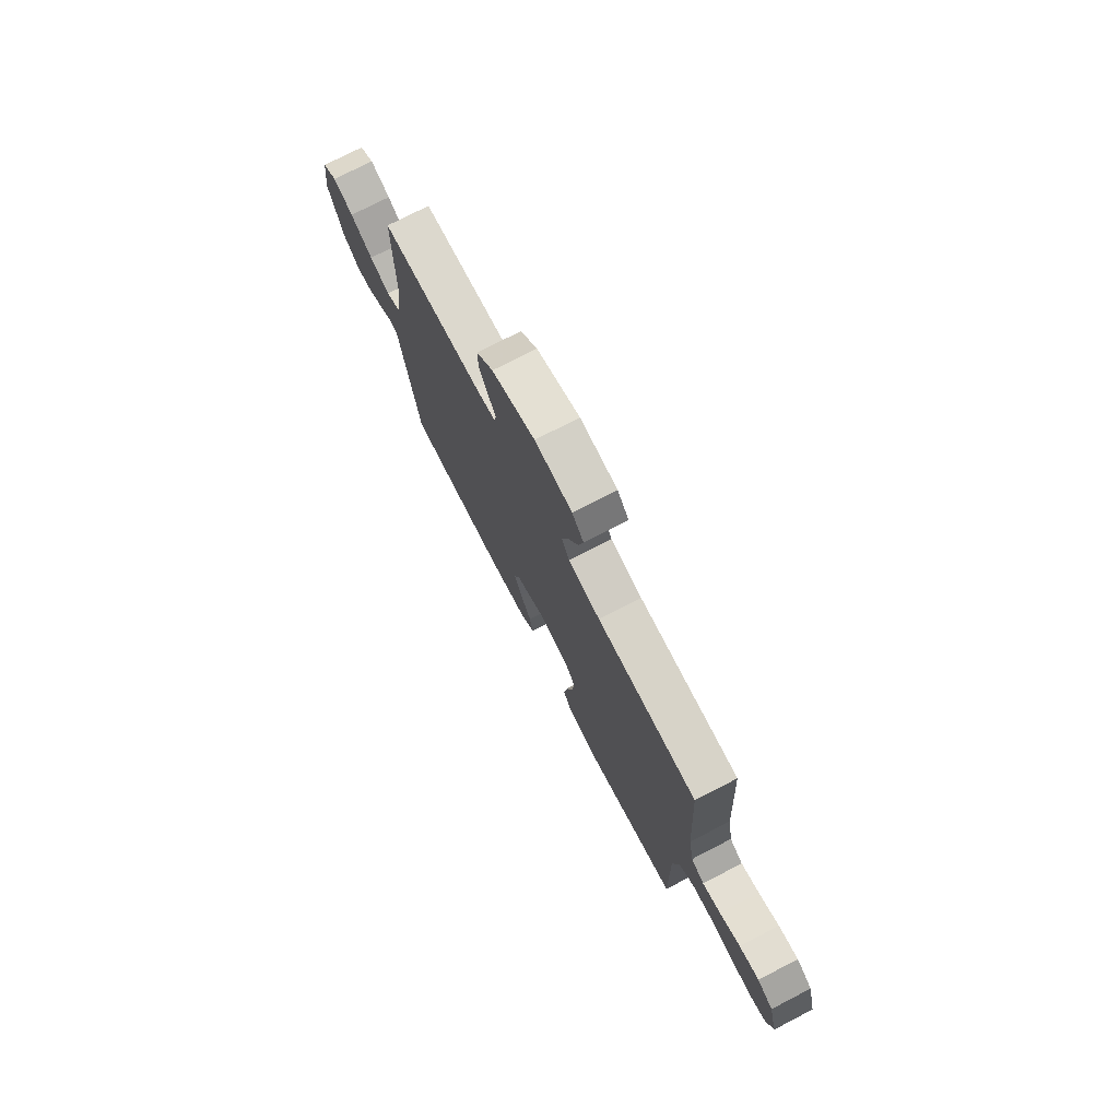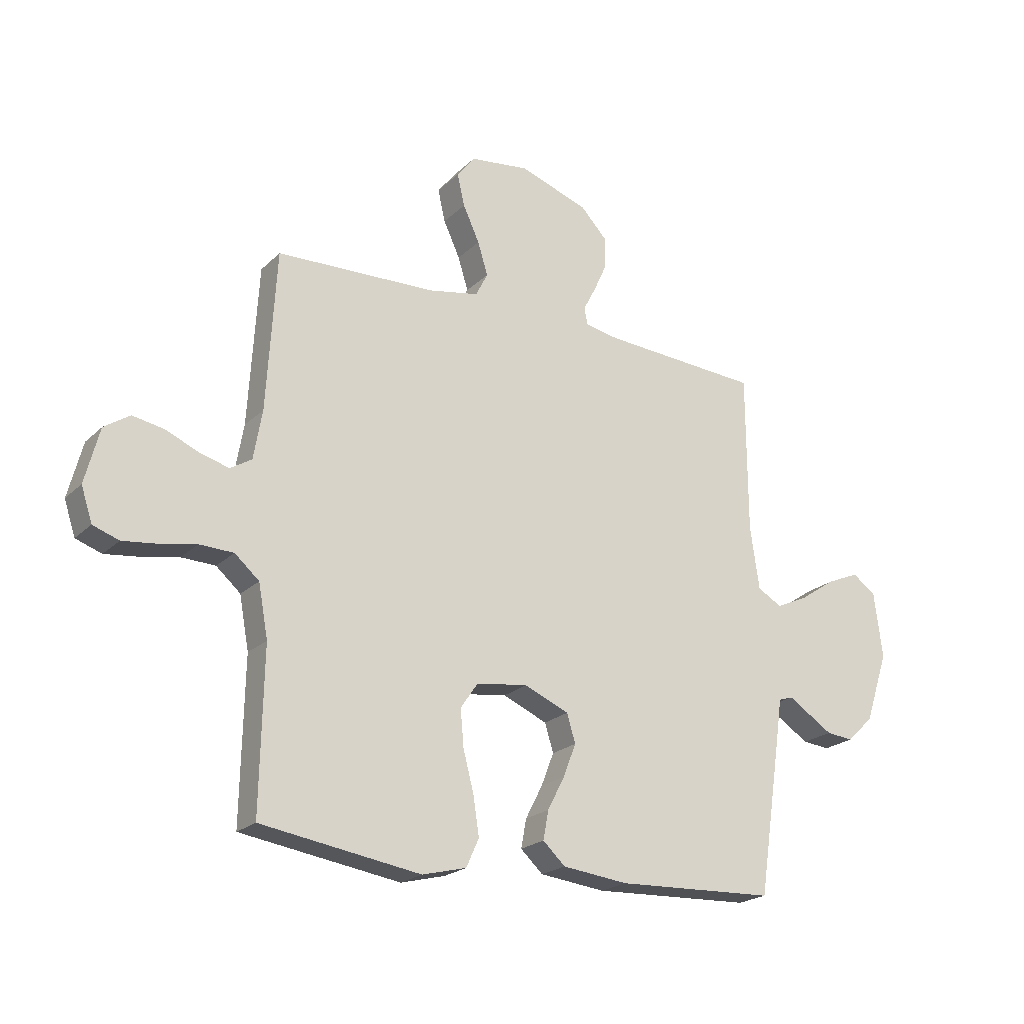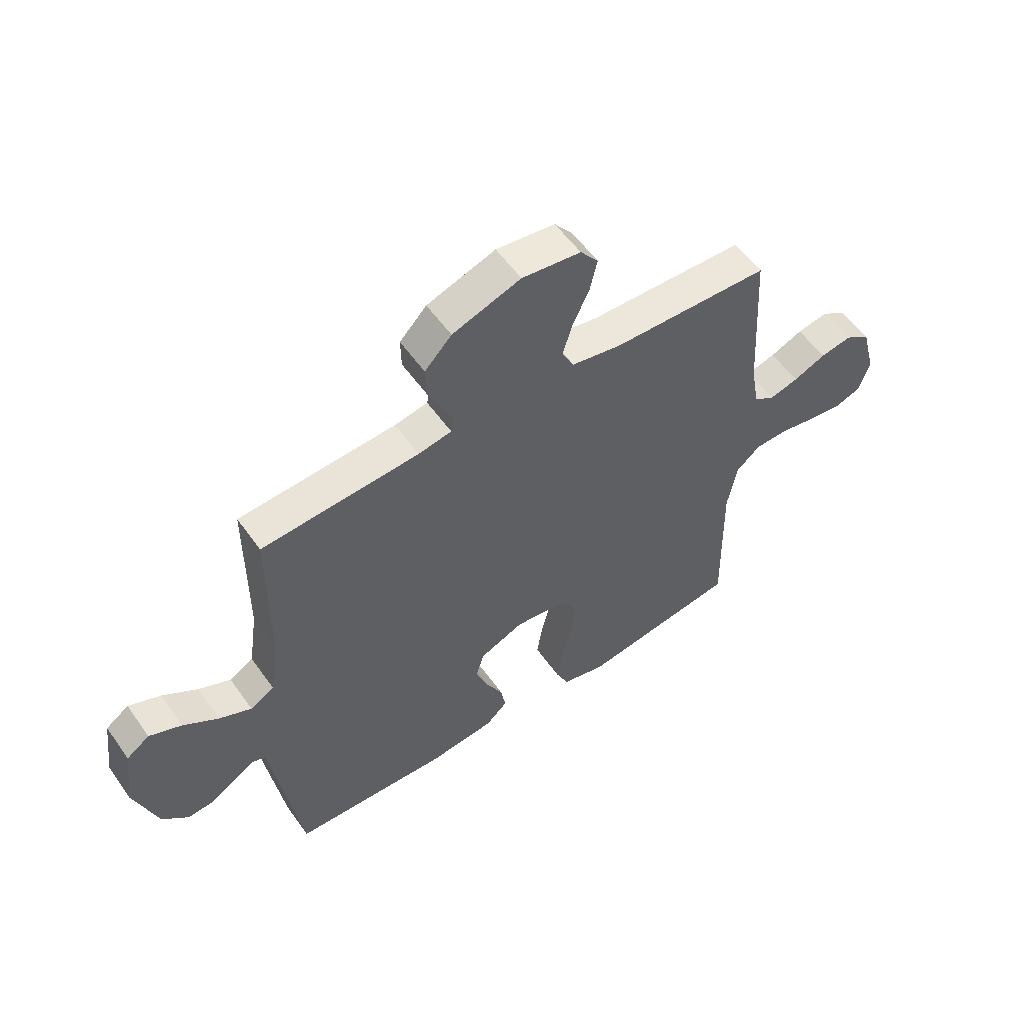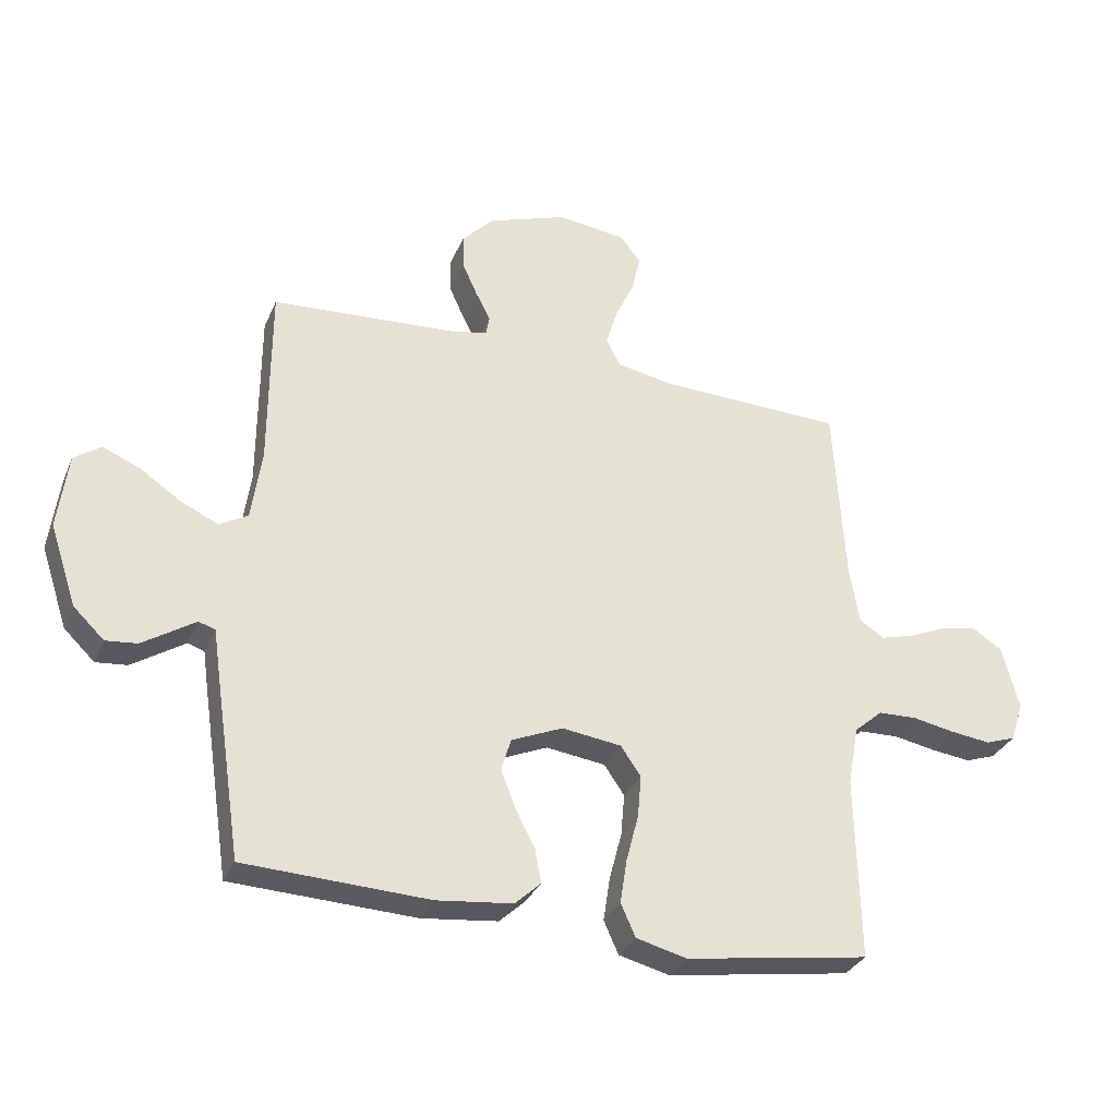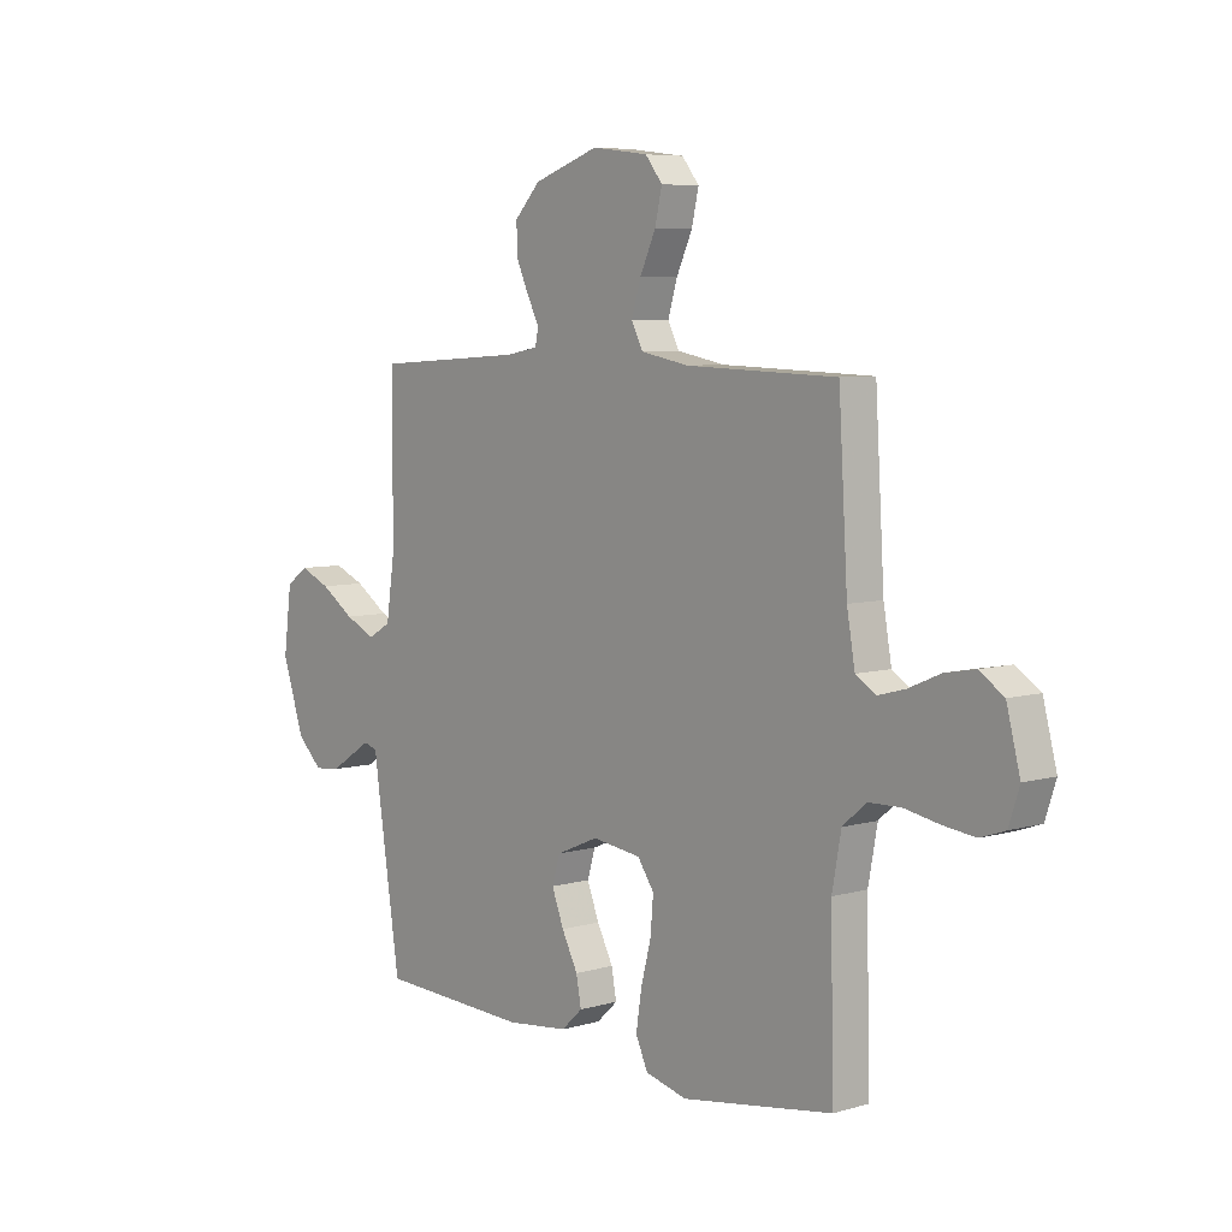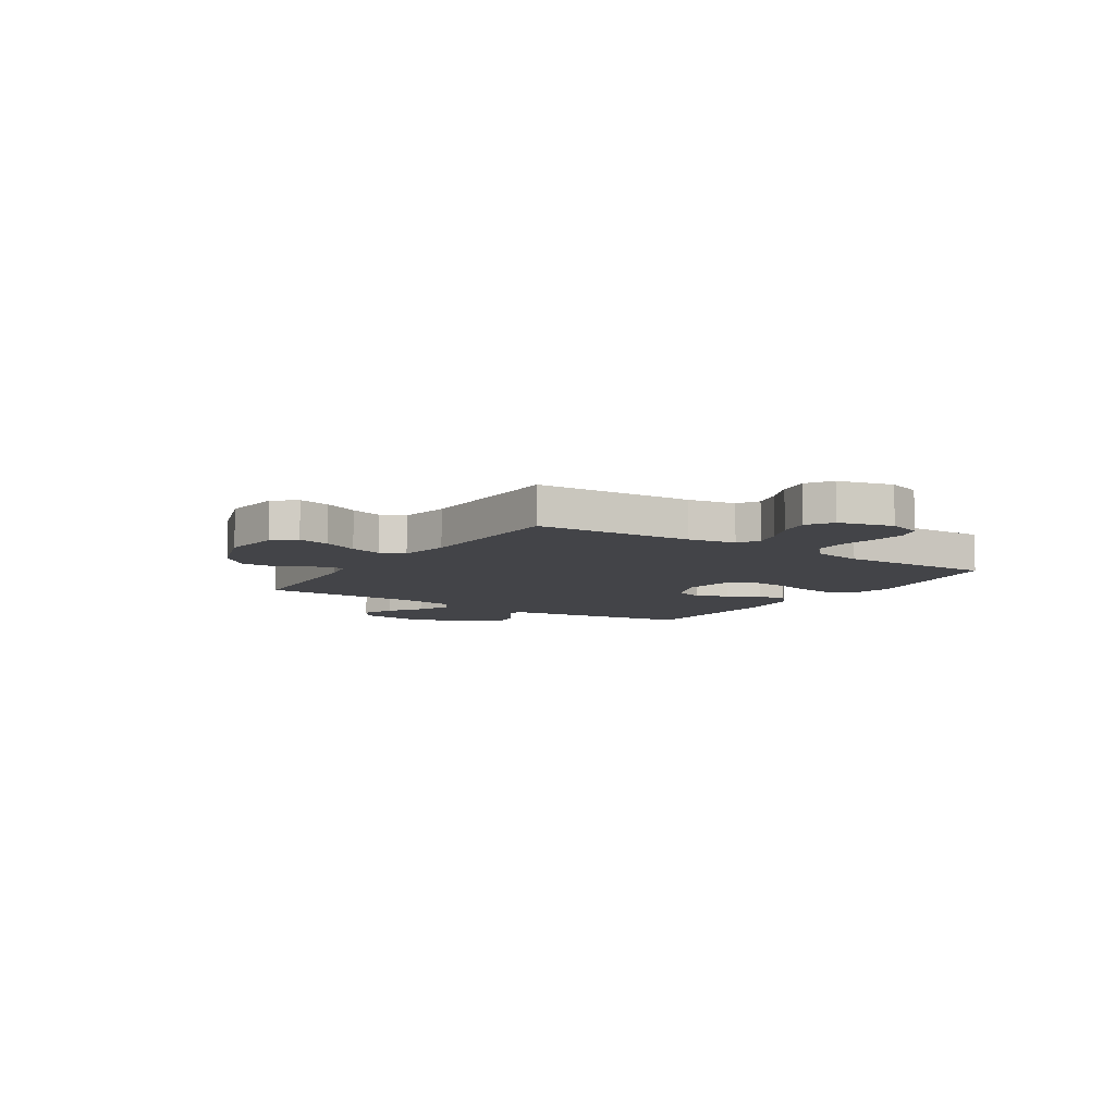
<metadata>
{"format":"obj","ext":"obj","renderer":"f3d","projection":"perspective","resolution":1024,"background":"white","views":[{"elev":75.3,"azim":62.7,"up":"+Z"},{"elev":-21.6,"azim":147.9,"up":"+Z"},{"elev":55.8,"azim":-34.8,"up":"+Z"},{"elev":-31.5,"azim":-20.5,"up":"+Z"},{"elev":6.5,"azim":49.3,"up":"+Z"},{"elev":-8.2,"azim":56.9,"up":"+Y"}]}
</metadata>
<code>
v 0.5 0.07 -0.5
v 0.2 0.07 -0.546
v 0.117 0.07 -0.525
v 0.093 0.07 -0.472
v 0.104 0.07 -0.4
v 0.124 0.07 -0.323
v 0.13 0.07 -0.254
v 0.097 0.07 -0.206
v 0 0.07 -0.193
v -0.084 0.07 -0.229
v -0.1 0.07 -0.282
v -0.076 0.07 -0.344
v -0.044 0.07 -0.406
v -0.034 0.07 -0.46
v -0.076 0.07 -0.499
v -0.2 0.07 -0.513
v -0.5 0.07 -0.5
v -0.545 0.07 -0.2
v -0.555 0.07 -0.129
v -0.582 0.07 -0.12
v -0.621 0.07 -0.145
v -0.668 0.07 -0.175
v -0.719 0.07 -0.18
v -0.769 0.07 -0.132
v -0.813 0.07 0
v -0.797 0.07 0.124
v -0.753 0.07 0.155
v -0.692 0.07 0.129
v -0.625 0.07 0.084
v -0.564 0.07 0.056
v -0.518 0.07 0.082
v -0.501 0.07 0.2
v -0.5 0.07 0.5
v -0.2 0.07 0.519
v -0.137 0.07 0.531
v -0.131 0.07 0.563
v -0.155 0.07 0.609
v -0.18 0.07 0.664
v -0.181 0.07 0.721
v -0.13 0.07 0.775
v 0 0.07 0.82
v 0.112 0.07 0.806
v 0.146 0.07 0.763
v 0.132 0.07 0.702
v 0.101 0.07 0.635
v 0.082 0.07 0.573
v 0.105 0.07 0.528
v 0.2 0.07 0.51
v 0.5 0.07 0.5
v 0.518 0.07 0.2
v 0.534 0.07 0.108
v 0.574 0.07 0.083
v 0.629 0.07 0.098
v 0.691 0.07 0.125
v 0.751 0.07 0.136
v 0.799 0.07 0.104
v 0.826 0.07 0
v 0.805 0.07 -0.064
v 0.756 0.07 -0.081
v 0.691 0.07 -0.073
v 0.622 0.07 -0.06
v 0.558 0.07 -0.062
v 0.512 0.07 -0.102
v 0.494 0.07 -0.2
v 0.5 0 -0.5
v 0.2 0 -0.546
v 0.117 0 -0.525
v 0.093 0 -0.472
v 0.104 0 -0.4
v 0.124 0 -0.323
v 0.13 0 -0.254
v 0.097 0 -0.206
v 0 0 -0.193
v -0.084 0 -0.229
v -0.1 0 -0.282
v -0.076 0 -0.344
v -0.044 0 -0.406
v -0.034 0 -0.46
v -0.076 0 -0.499
v -0.2 0 -0.513
v -0.5 0 -0.5
v -0.545 0 -0.2
v -0.555 0 -0.129
v -0.582 0 -0.12
v -0.621 0 -0.145
v -0.668 0 -0.175
v -0.719 0 -0.18
v -0.769 0 -0.132
v -0.813 0 0
v -0.797 0 0.124
v -0.753 0 0.155
v -0.692 0 0.129
v -0.625 0 0.084
v -0.564 0 0.056
v -0.518 0 0.082
v -0.501 0 0.2
v -0.5 0 0.5
v -0.2 0 0.519
v -0.137 0 0.531
v -0.131 0 0.563
v -0.155 0 0.609
v -0.18 0 0.664
v -0.181 0 0.721
v -0.13 0 0.775
v 0 0 0.82
v 0.112 0 0.806
v 0.146 0 0.763
v 0.132 0 0.702
v 0.101 0 0.635
v 0.082 0 0.573
v 0.105 0 0.528
v 0.2 0 0.51
v 0.5 0 0.5
v 0.518 0 0.2
v 0.534 0 0.108
v 0.574 0 0.083
v 0.629 0 0.098
v 0.691 0 0.125
v 0.751 0 0.136
v 0.799 0 0.104
v 0.826 0 0
v 0.805 0 -0.064
v 0.756 0 -0.081
v 0.691 0 -0.073
v 0.622 0 -0.06
v 0.558 0 -0.062
v 0.512 0 -0.102
v 0.494 0 -0.2
f 58 59 60 61
f 56 57 58 61
f 56 61 62
f 53 54 55 56
f 52 53 56 62
f 51 52 62 63
f 48 49 50
f 47 48 50 51
f 42 43 44 45
f 42 45 46
f 41 42 46
f 40 41 46
f 39 40 46 47
f 36 37 38 39
f 32 33 34
f 31 32 34 35
f 26 27 28 29
f 26 29 30
f 25 26 30
f 24 25 30
f 23 24 30 31
f 20 21 22 23
f 16 17 18 19
f 14 15 16 19
f 12 13 14 19
f 11 12 19
f 10 11 19
f 9 10 19 20
f 3 4 5 6
f 3 6 7
f 64 1 2 3
f 64 3 7
f 63 64 7 8
f 51 63 8 9
f 36 39 47 51
f 35 36 51 9
f 20 23 31 35
f 9 20 35
f 125 124 123 122
f 125 122 121 120
f 126 125 120
f 120 119 118 117
f 126 120 117 116
f 127 126 116 115
f 114 113 112
f 115 114 112 111
f 109 108 107 106
f 110 109 106
f 110 106 105
f 110 105 104
f 111 110 104 103
f 103 102 101 100
f 98 97 96
f 99 98 96 95
f 93 92 91 90
f 94 93 90
f 94 90 89
f 94 89 88
f 95 94 88 87
f 87 86 85 84
f 83 82 81 80
f 83 80 79 78
f 83 78 77 76
f 83 76 75
f 83 75 74
f 84 83 74 73
f 70 69 68 67
f 71 70 67
f 67 66 65 128
f 71 67 128
f 72 71 128 127
f 73 72 127 115
f 115 111 103 100
f 73 115 100 99
f 99 95 87 84
f 99 84 73
f 1 65 66 2
f 2 66 67 3
f 3 67 68 4
f 4 68 69 5
f 5 69 70 6
f 6 70 71 7
f 7 71 72 8
f 8 72 73 9
f 9 73 74 10
f 10 74 75 11
f 11 75 76 12
f 12 76 77 13
f 13 77 78 14
f 14 78 79 15
f 15 79 80 16
f 16 80 81 17
f 17 81 82 18
f 18 82 83 19
f 19 83 84 20
f 20 84 85 21
f 21 85 86 22
f 22 86 87 23
f 23 87 88 24
f 24 88 89 25
f 25 89 90 26
f 26 90 91 27
f 27 91 92 28
f 28 92 93 29
f 29 93 94 30
f 30 94 95 31
f 31 95 96 32
f 32 96 97 33
f 33 97 98 34
f 34 98 99 35
f 35 99 100 36
f 36 100 101 37
f 37 101 102 38
f 38 102 103 39
f 39 103 104 40
f 40 104 105 41
f 41 105 106 42
f 42 106 107 43
f 43 107 108 44
f 44 108 109 45
f 45 109 110 46
f 46 110 111 47
f 47 111 112 48
f 48 112 113 49
f 49 113 114 50
f 50 114 115 51
f 51 115 116 52
f 52 116 117 53
f 53 117 118 54
f 54 118 119 55
f 55 119 120 56
f 56 120 121 57
f 57 121 122 58
f 58 122 123 59
f 59 123 124 60
f 60 124 125 61
f 61 125 126 62
f 62 126 127 63
f 63 127 128 64
f 64 128 65 1

</code>
